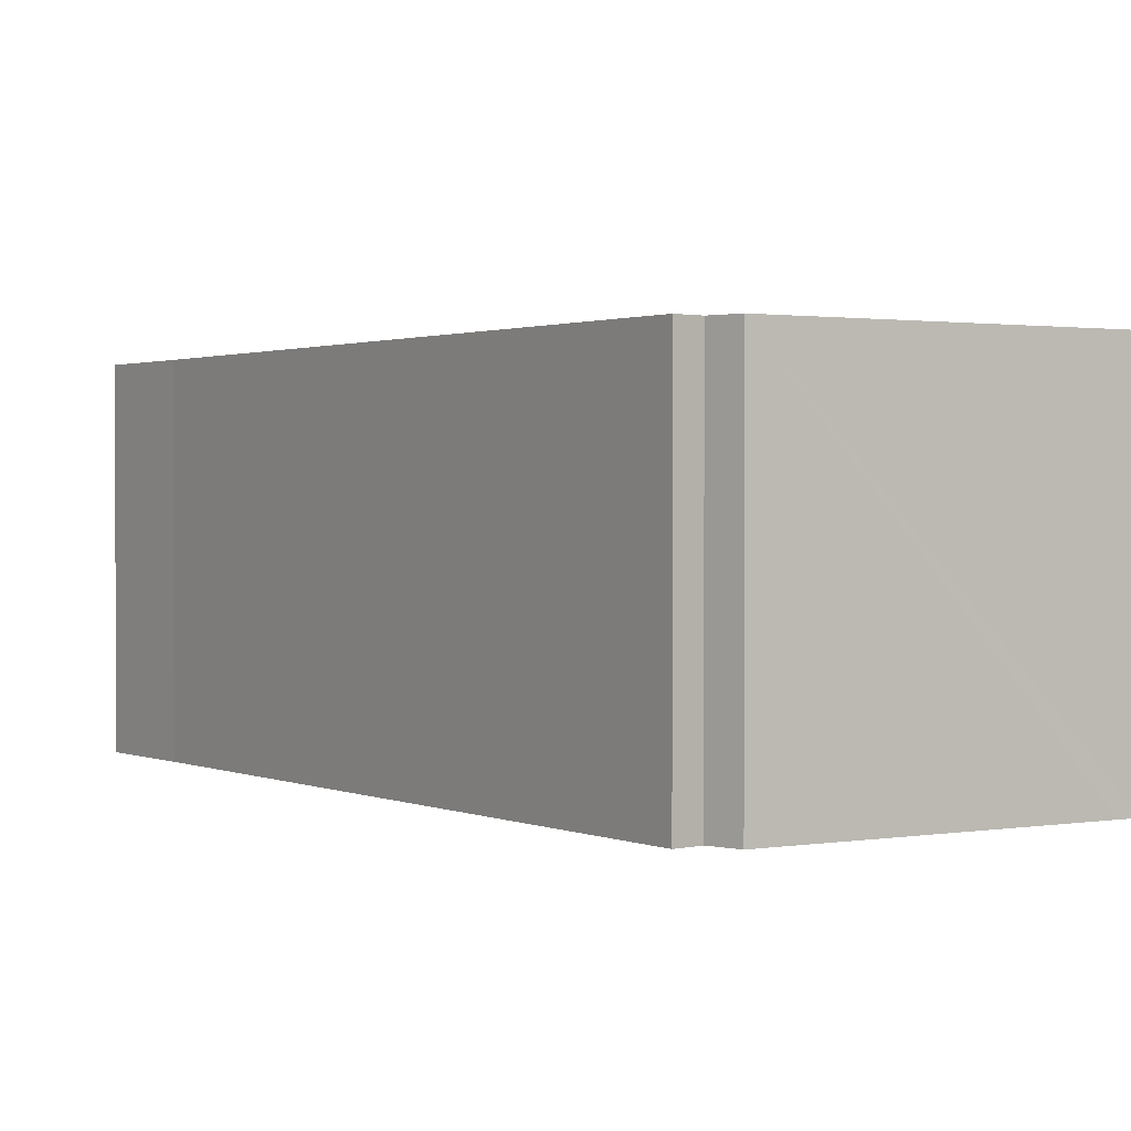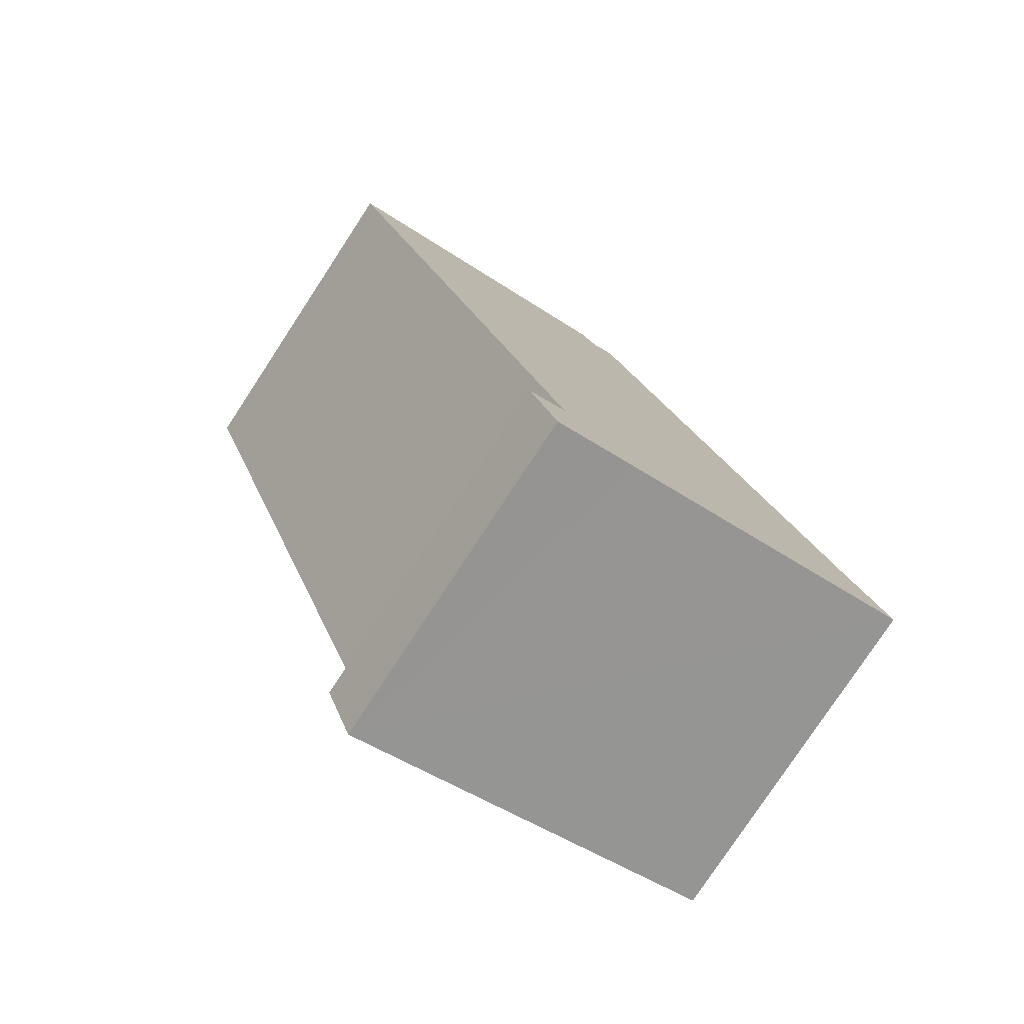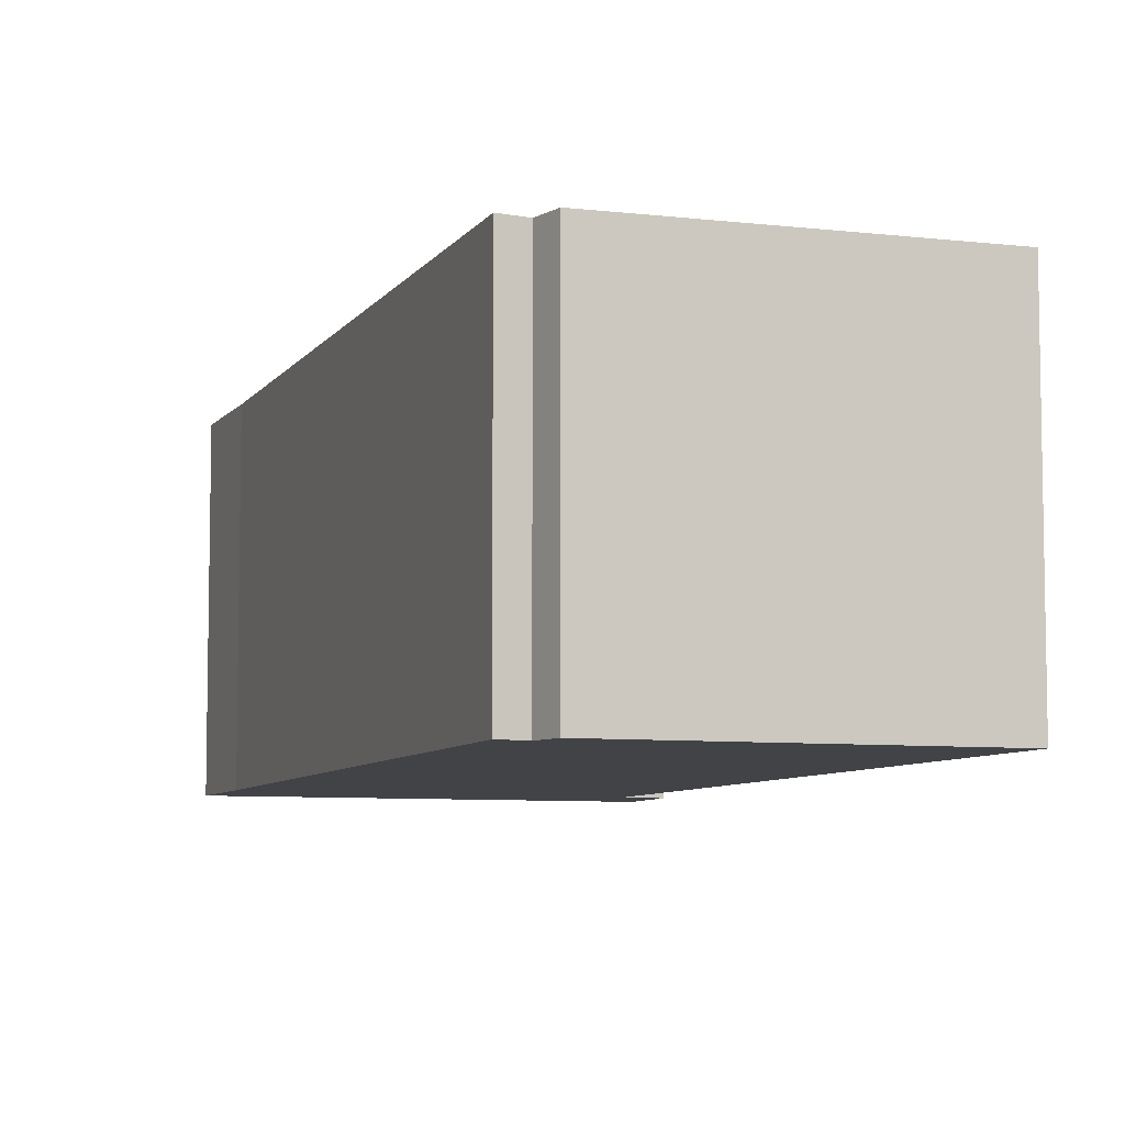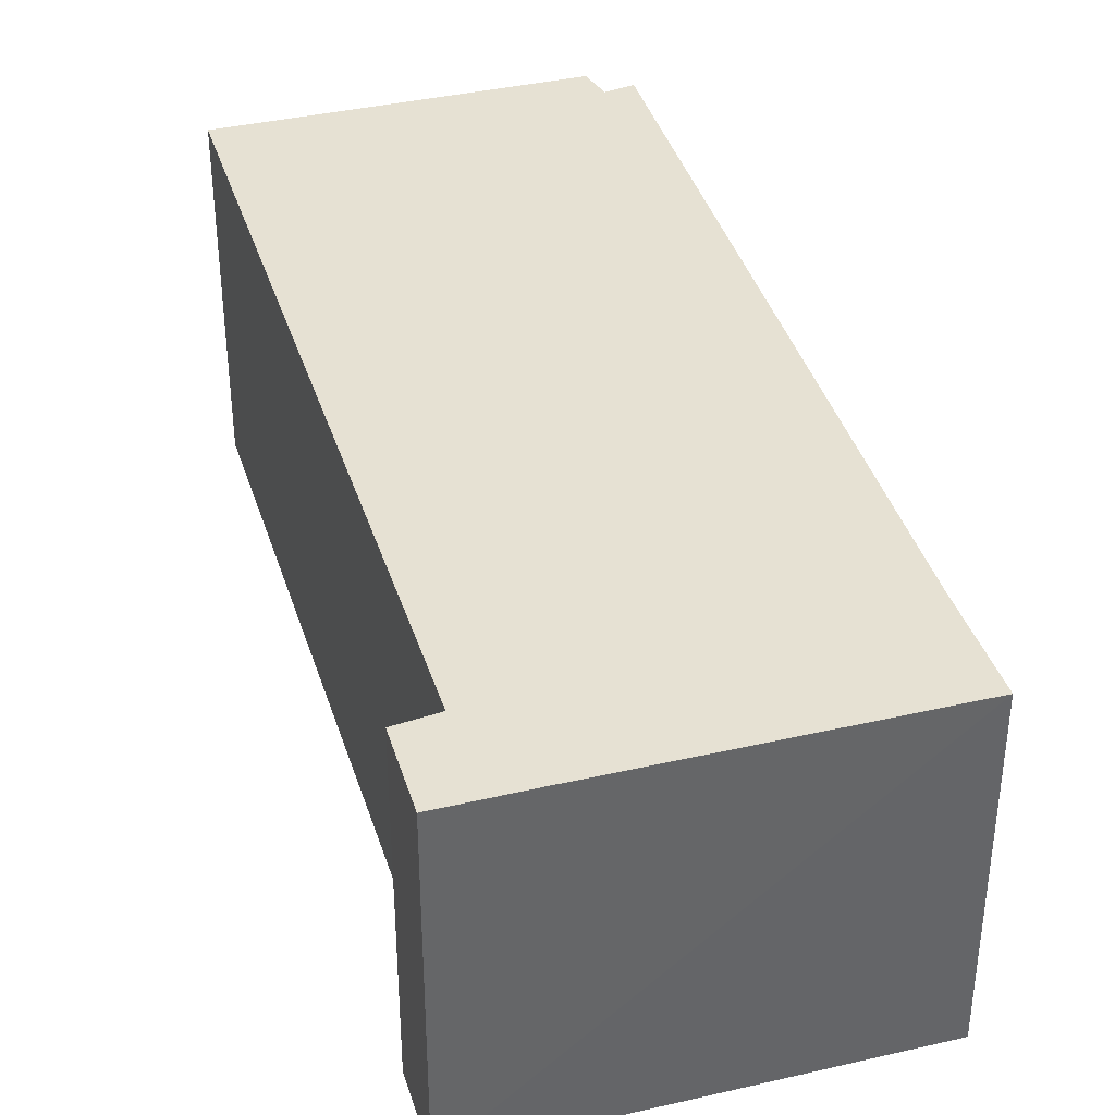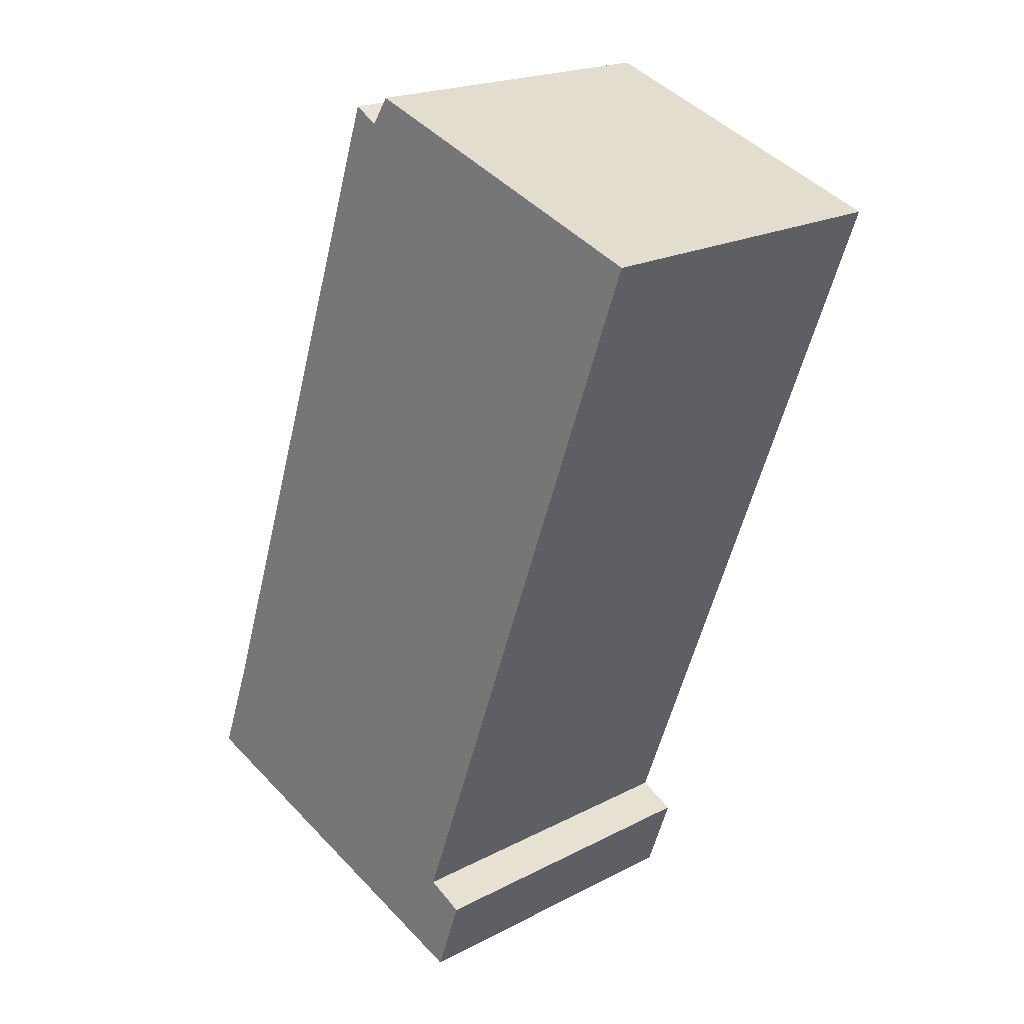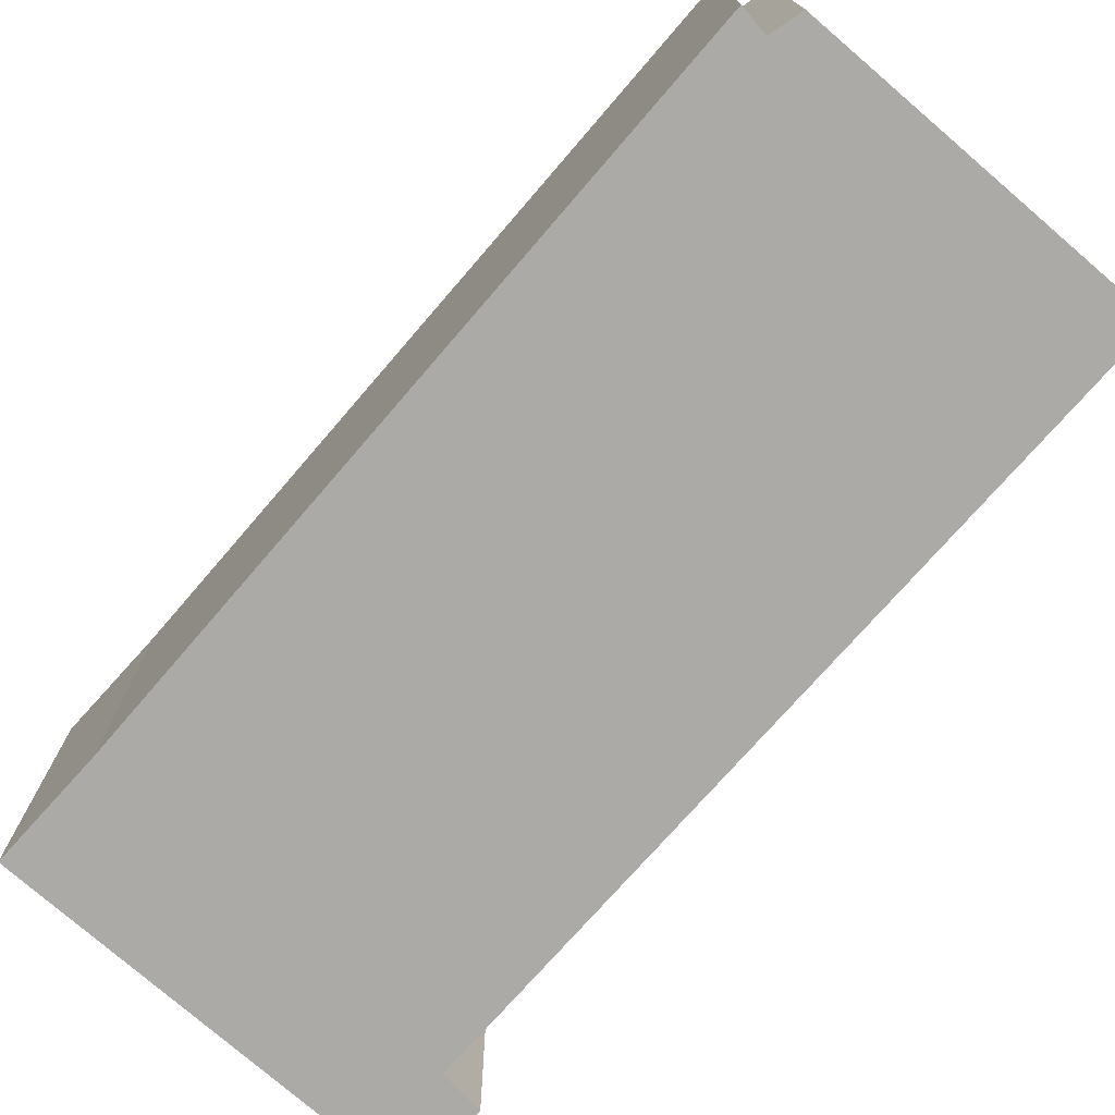
<metadata>
{"format":"obj","ext":"obj","renderer":"f3d","projection":"perspective","resolution":1024,"background":"white","views":[{"elev":1.3,"azim":-13.7,"up":"+Y"},{"elev":-78.5,"azim":146.7,"up":"+Z"},{"elev":-7.1,"azim":0.2,"up":"+Y"},{"elev":38.8,"azim":-176.9,"up":"+Y"},{"elev":20.5,"azim":46.8,"up":"+Z"},{"elev":-76.1,"azim":-21.6,"up":"+Y"}]}
</metadata>
<code>
v  3.248 3.577 -1.131
v  4.377 3.577 -0.592
v  4.081 3.577 -1.43
v  3.974 3.577 -0.397
v  6.813 3.577 7.406
v  0 3.577 2.19e-16
v  6.612 3.577 7.476
v  3.412 3.577 8.585
v  0.417 3.577 1.115
v  3.219 3.577 8.293
v  2.954 3.577 8.443
v  6.813 -4.535e-16 7.406
v  3.974 2.431e-17 -0.397
v  4.377 3.625e-17 -0.592
v  4.081 8.756e-17 -1.43
v  2.954 -5.17e-16 8.443
v  3.219 -5.078e-16 8.293
v  0 0 0
v  3.248 6.925e-17 -1.131
v  0.417 -6.827e-17 1.115
v  3.412 -5.257e-16 8.585
v  6.612 -4.578e-16 7.476
g defaultobject
f 1 2 3
f 2 1 4
f 4 1 5
f 5 1 6
f 5 6 7
f 7 6 8
f 8 6 9
f 8 9 10
f 10 9 11
f 12 4 5
f 4 12 13
f 14 3 2
f 3 14 15
f 13 2 4
f 2 13 14
f 16 10 11
f 10 16 17
f 15 1 3
f 1 15 6
f 6 15 18
f 18 15 19
f 18 9 6
f 9 18 20
f 20 11 9
f 11 20 16
f 17 8 10
f 8 17 21
f 7 12 5
f 12 7 8
f 12 8 22
f 22 8 21
f 21 17 22
f 14 19 15
f 19 14 18
f 18 14 13
f 18 13 12
f 18 12 20
f 20 12 17
f 20 17 16
f 17 12 22

</code>
